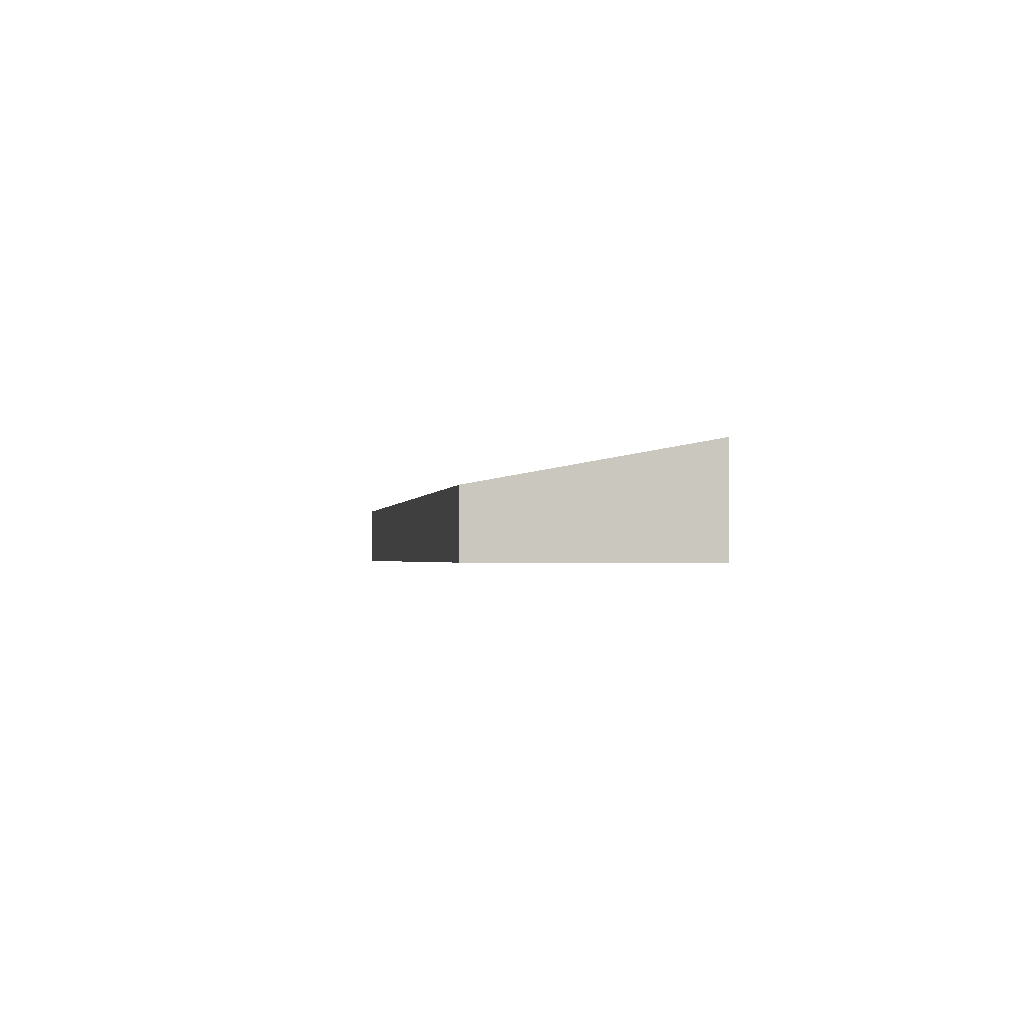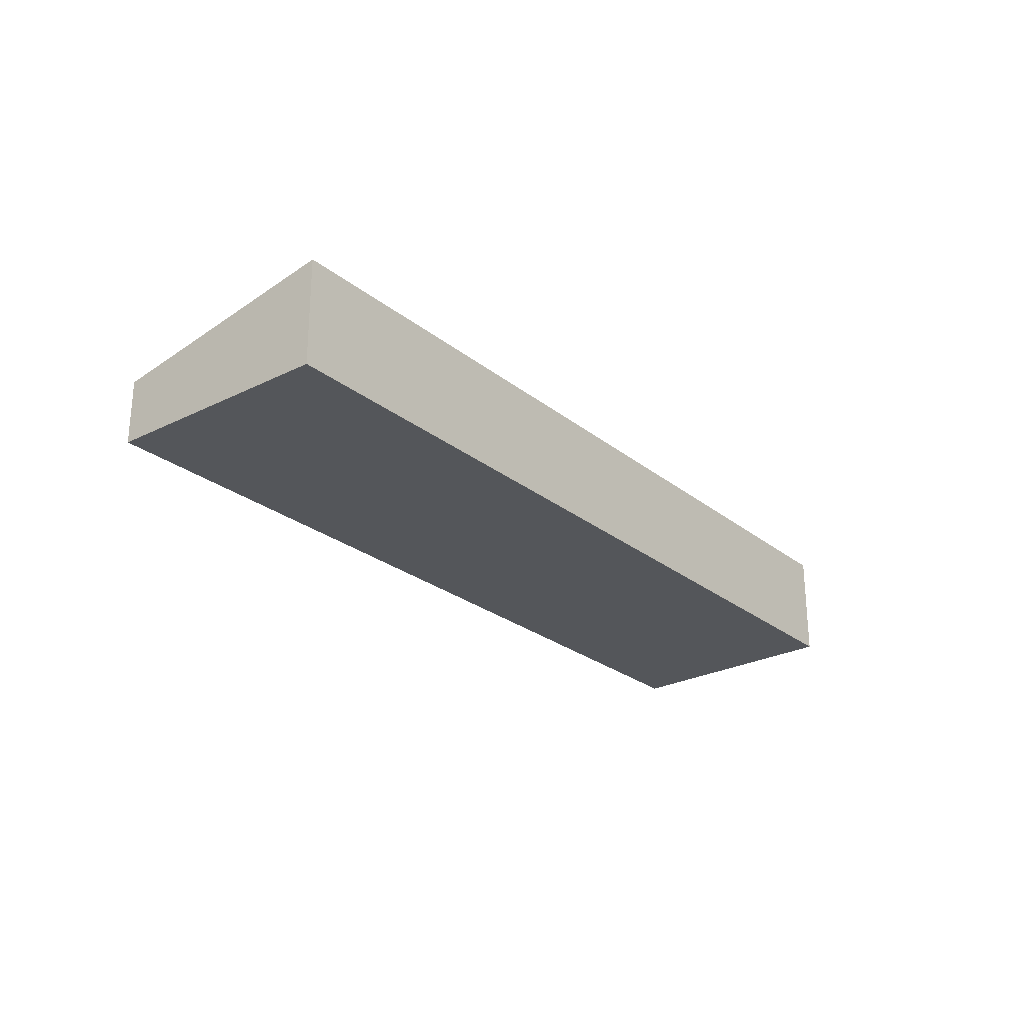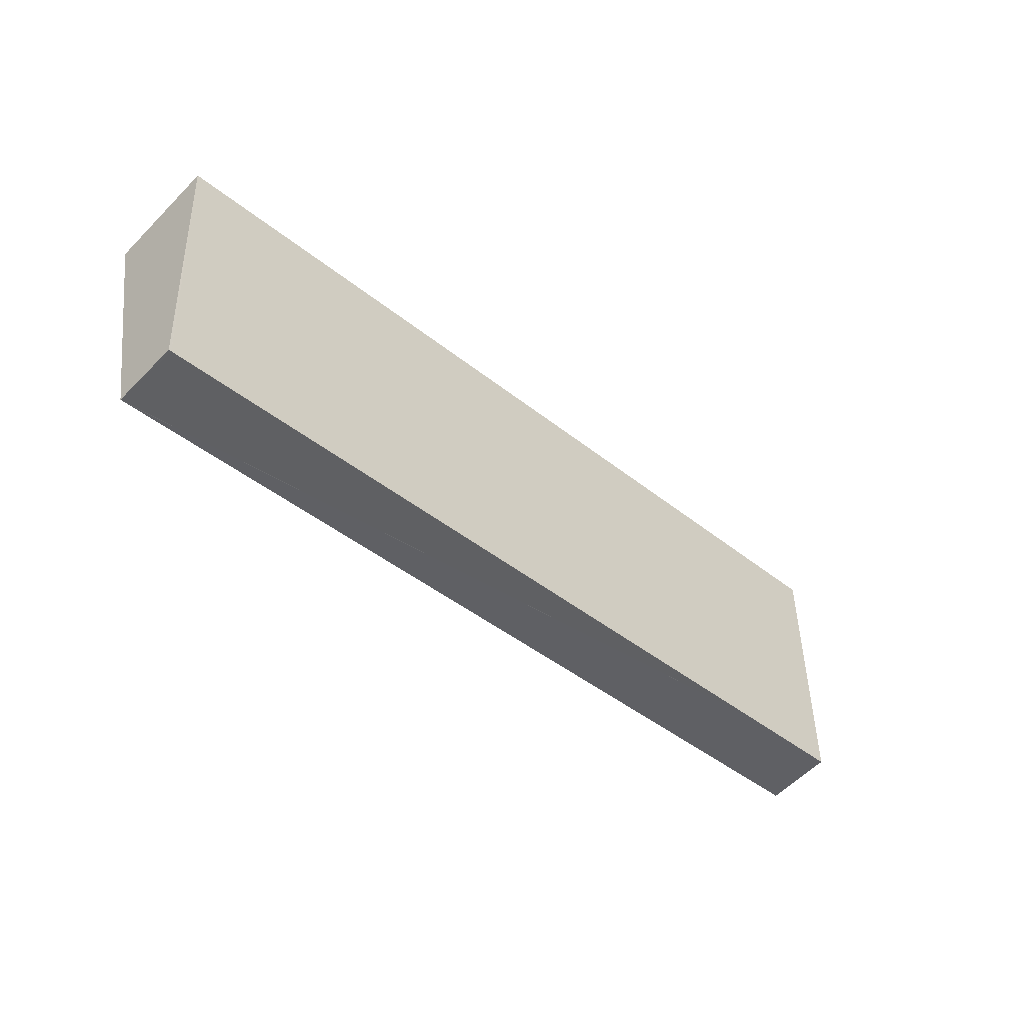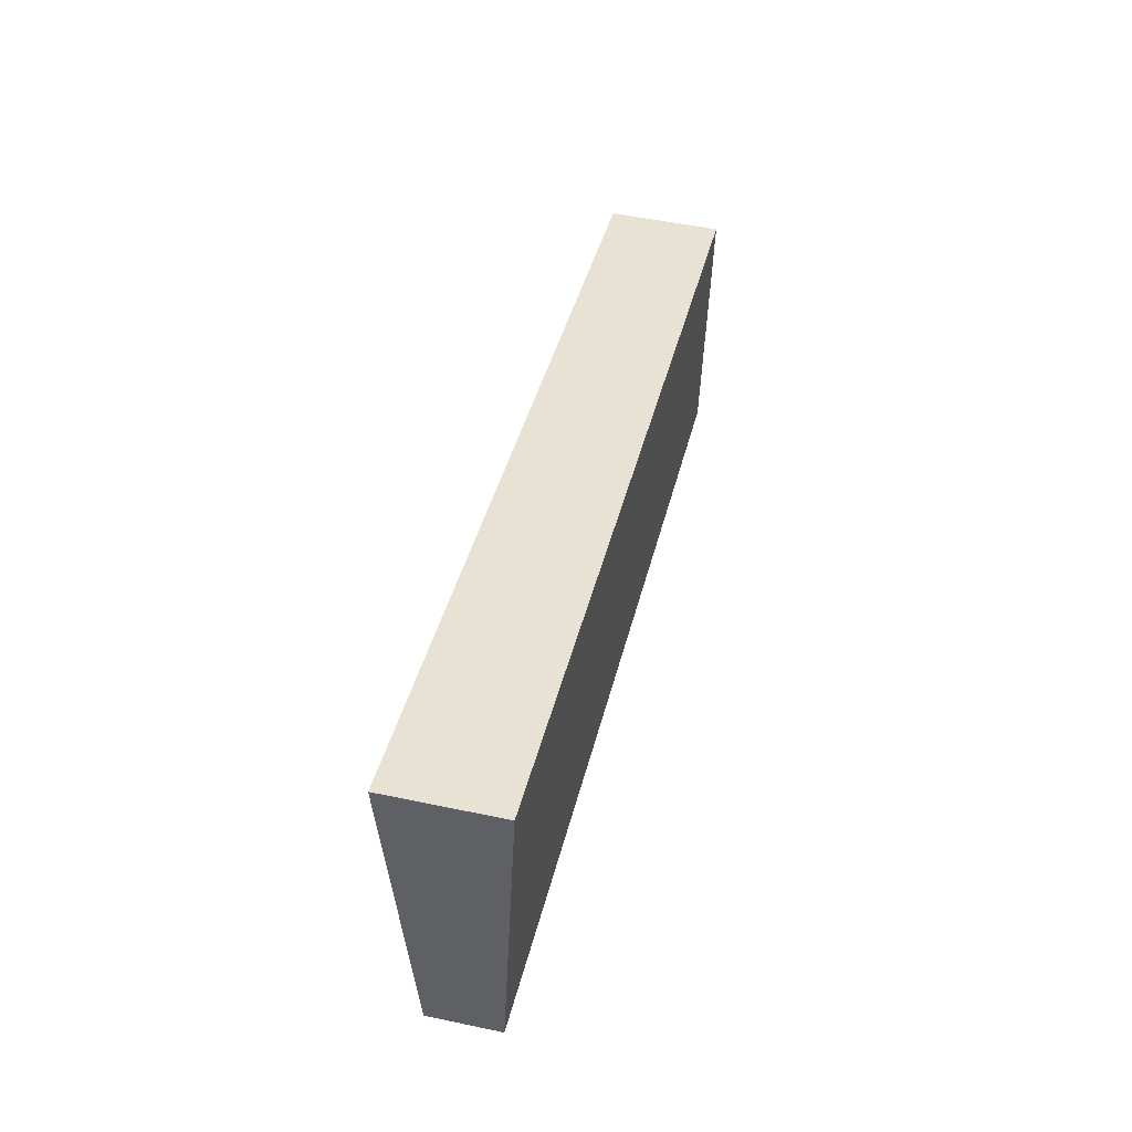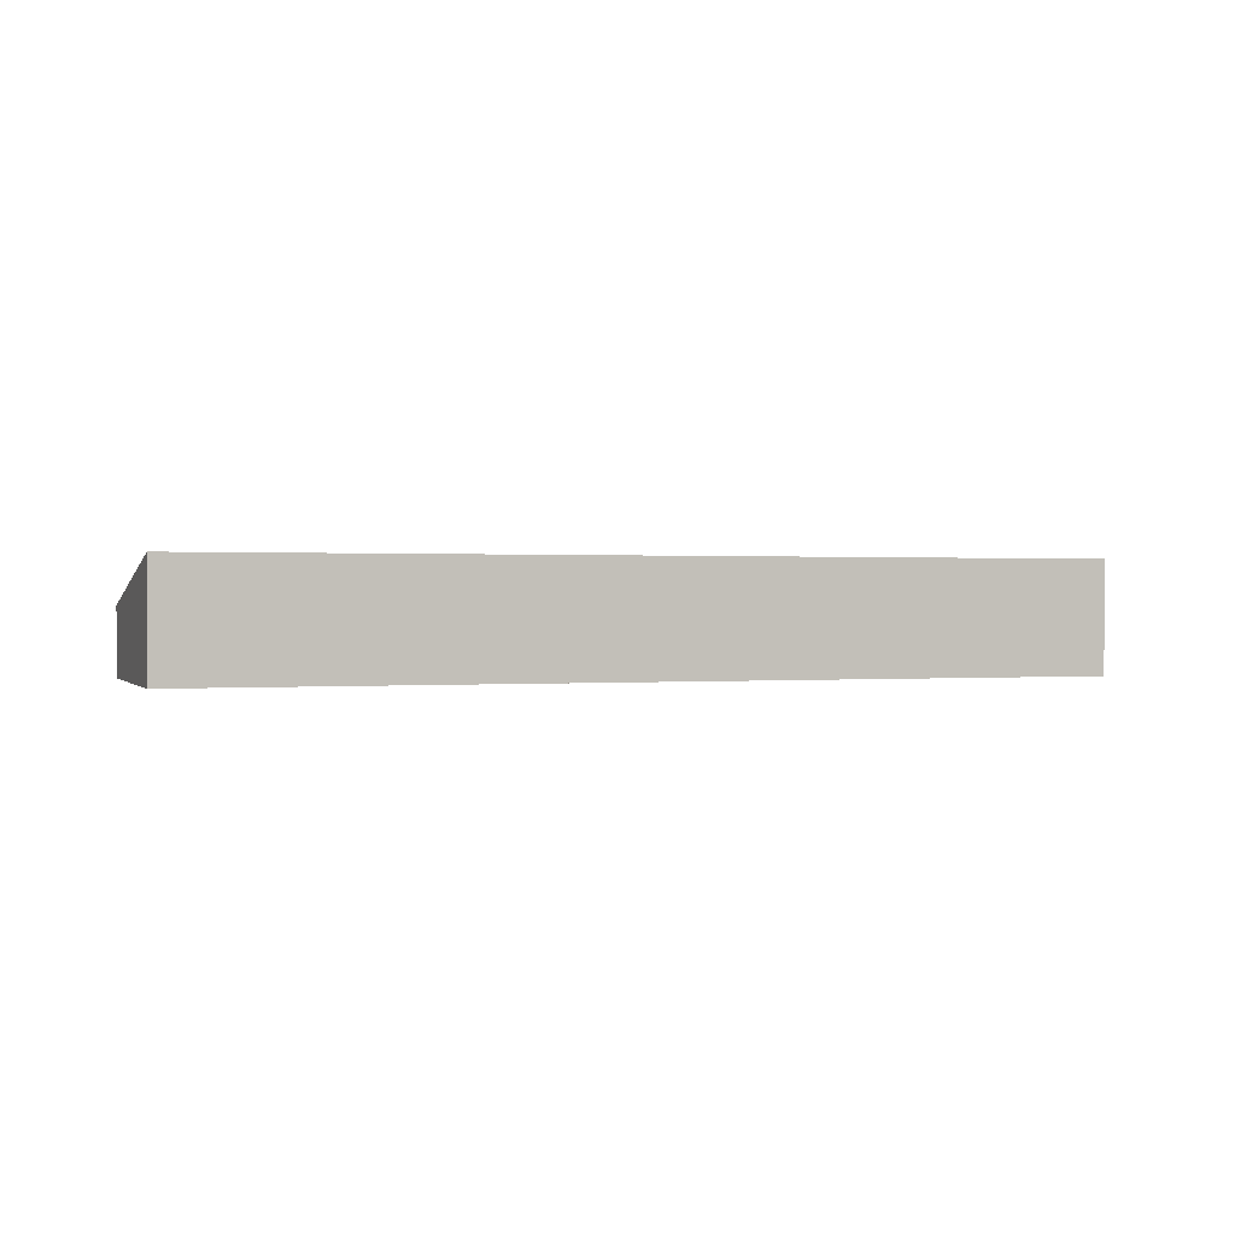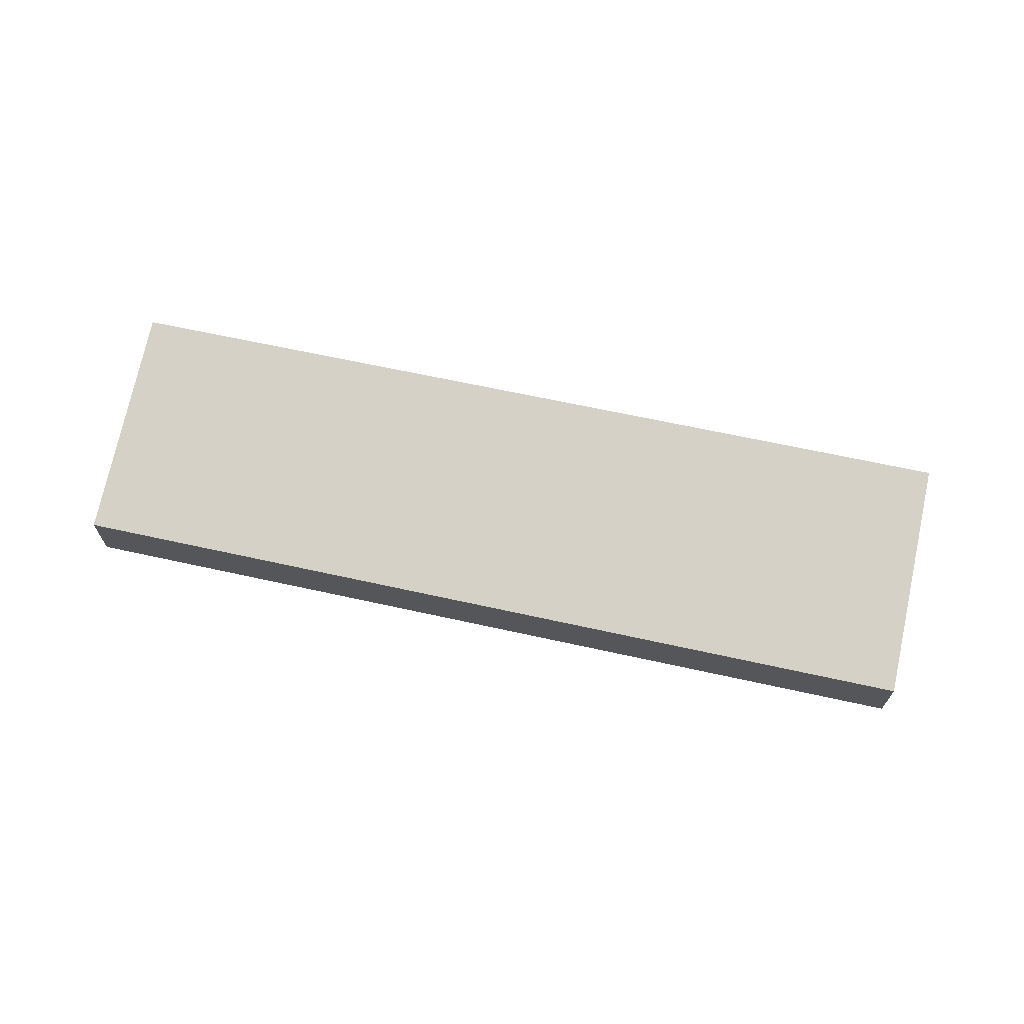
<metadata>
{"format":"obj","ext":"obj","renderer":"f3d","projection":"perspective","resolution":1024,"background":"white","views":[{"elev":-1.5,"azim":-87.4,"up":"+Y"},{"elev":-25.7,"azim":-39.1,"up":"+Y"},{"elev":-57.9,"azim":136.3,"up":"+Z"},{"elev":51.0,"azim":-77.0,"up":"+Z"},{"elev":0.5,"azim":-6.5,"up":"+Y"},{"elev":67.6,"azim":-155.6,"up":"+Y"}]}
</metadata>
<code>
v  1.399 2.96 6.258
v  3.142 1.787 -0.668
v  0 1.787 1.094e-16
v  24.5 2.946 1.271
v  23.23 1.787 -4.939
v  23.76 2.233 -2.555
v  23.3 1.787 -4.954
v  23.3 3.033e-16 -4.954
v  23.23 3.024e-16 -4.939
v  3.142 4.09e-17 -0.668
v  0 0 0
v  1.399 -3.832e-16 6.258
v  24.5 -7.783e-17 1.271
v  23.76 1.564e-16 -2.555
g defaultobject
f 1 2 3
f 2 1 4
f 2 4 5
f 5 4 6
f 5 6 7
f 8 5 7
f 5 8 2
f 2 8 9
f 2 9 10
f 2 10 3
f 3 10 11
f 3 12 1
f 12 3 11
f 12 4 1
f 4 12 13
f 13 6 4
f 6 13 14
f 6 14 7
f 7 14 8
f 10 12 11
f 12 10 13
f 13 10 9
f 13 9 14
f 14 9 8

</code>
